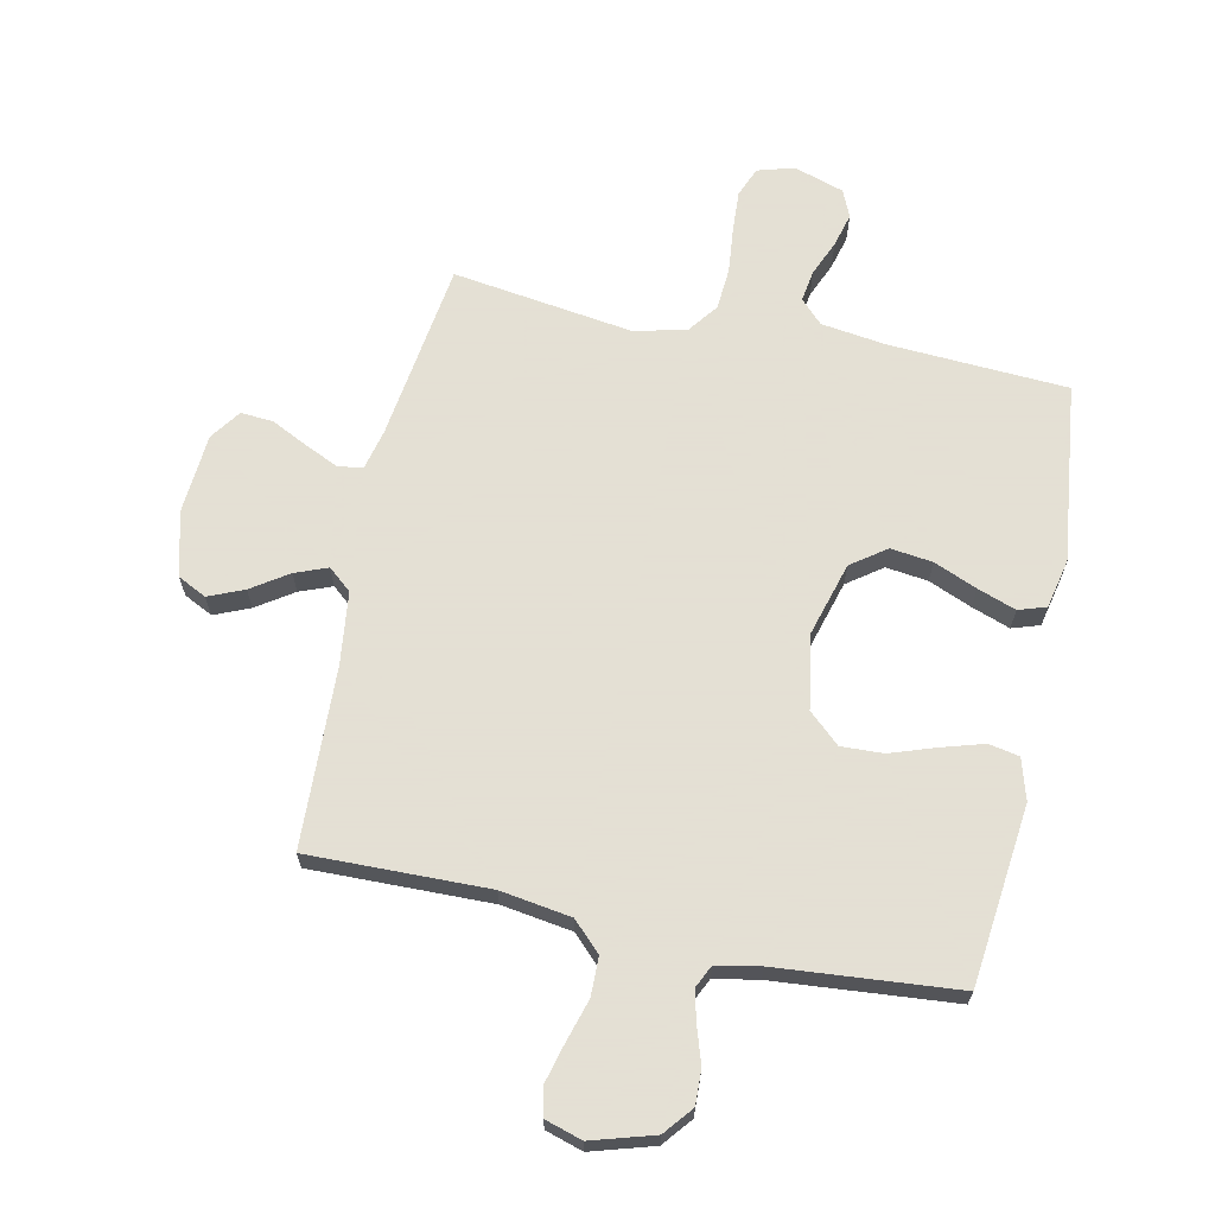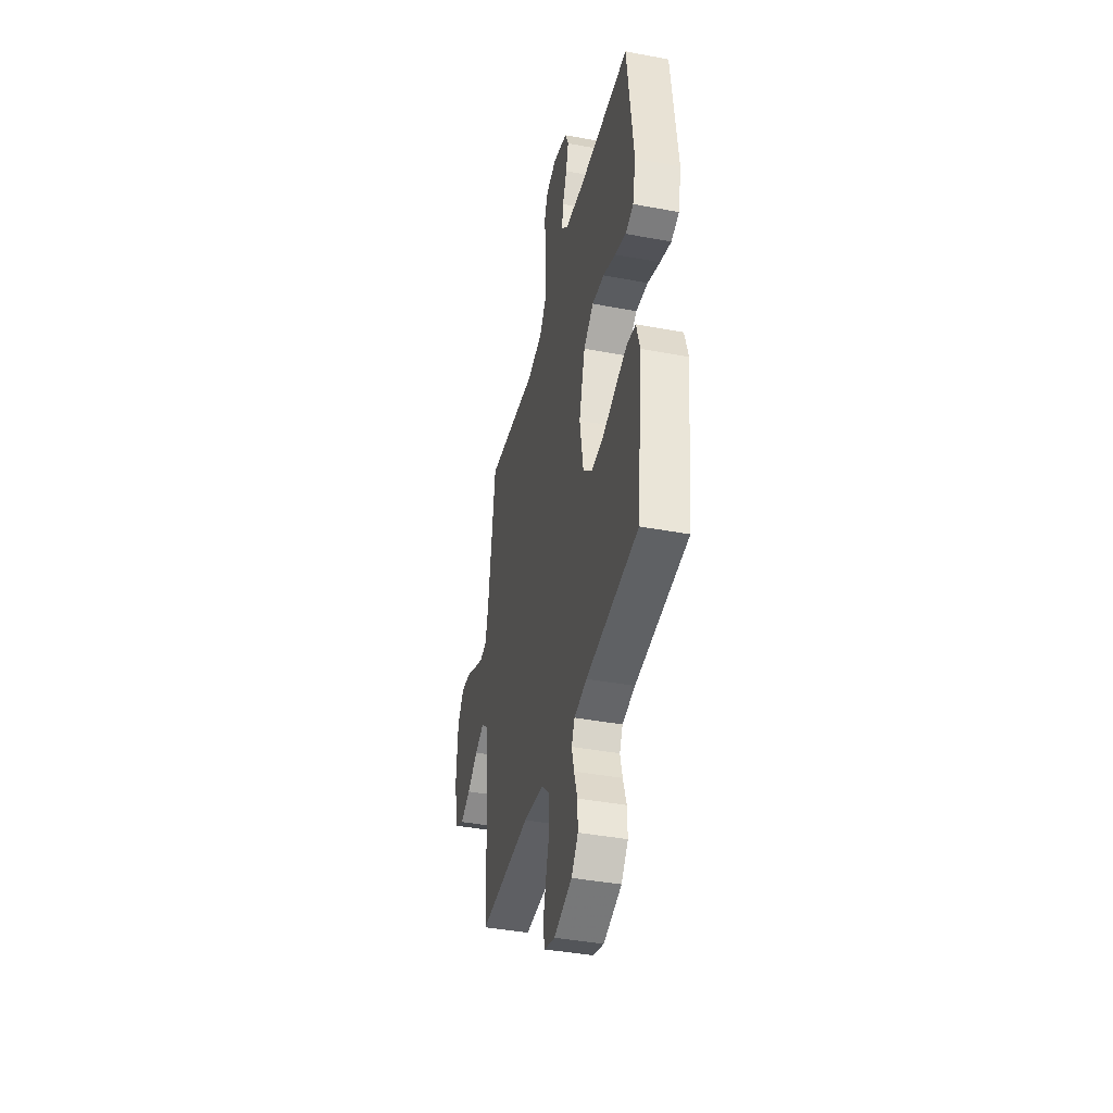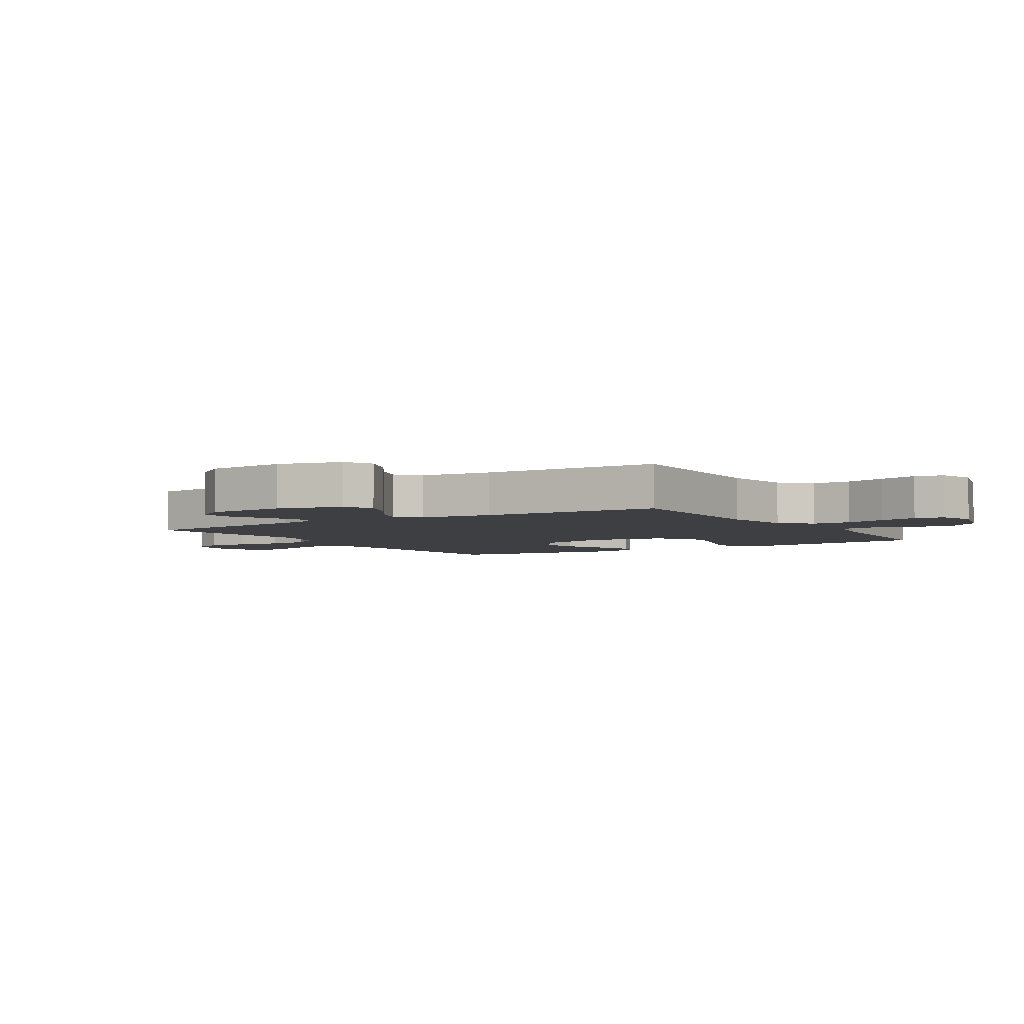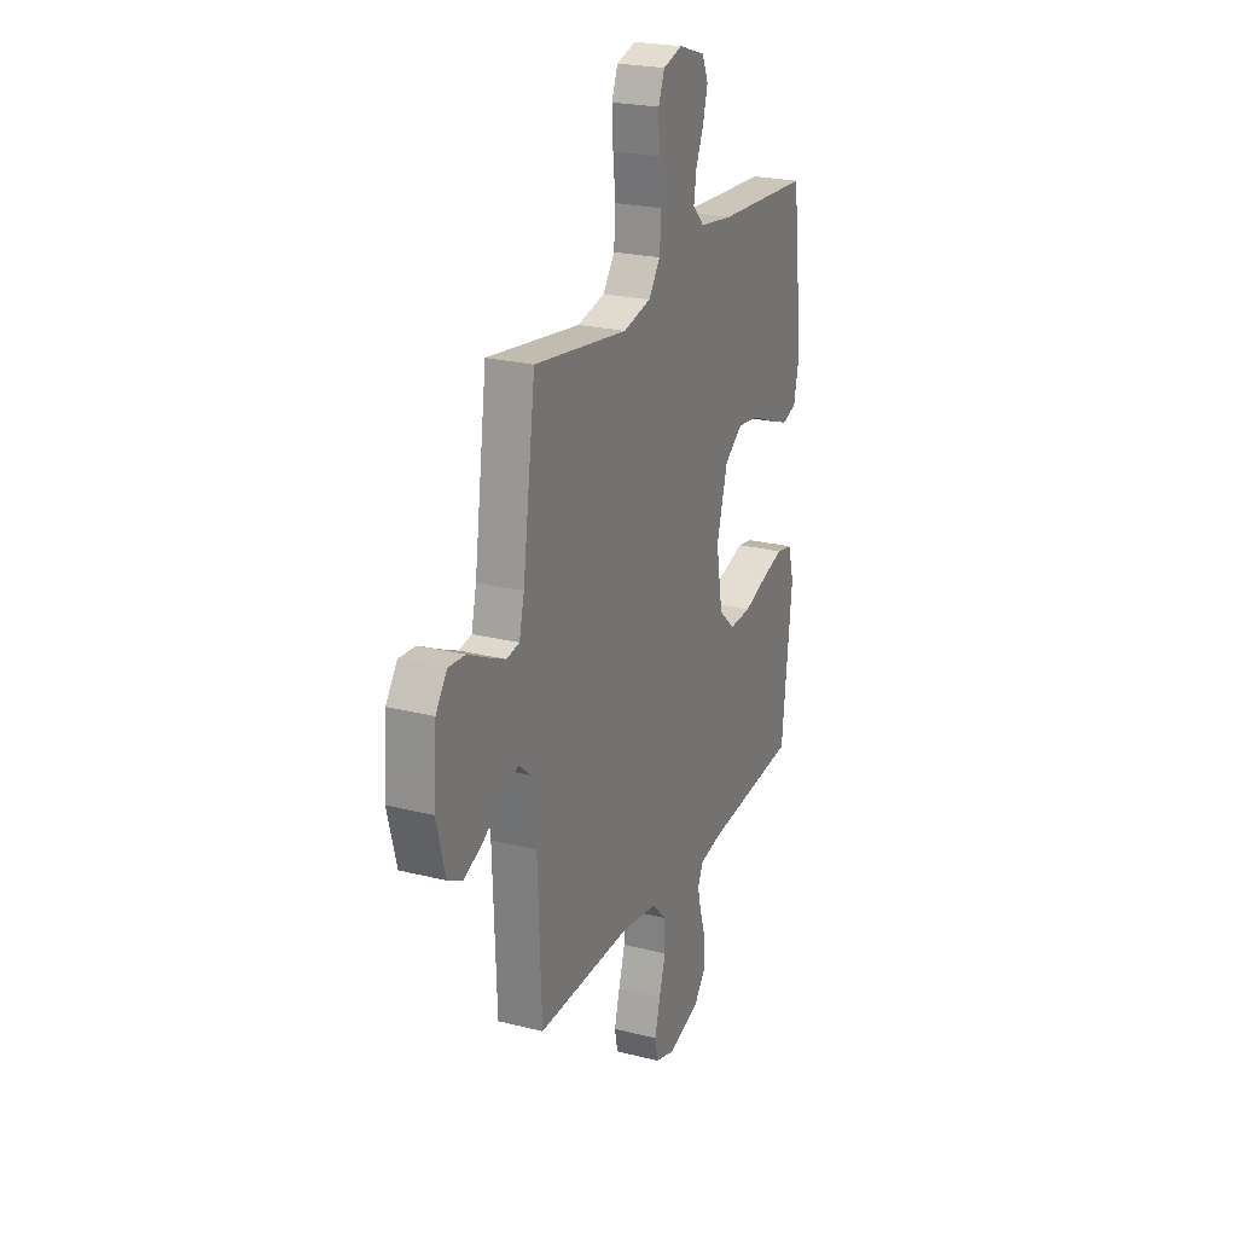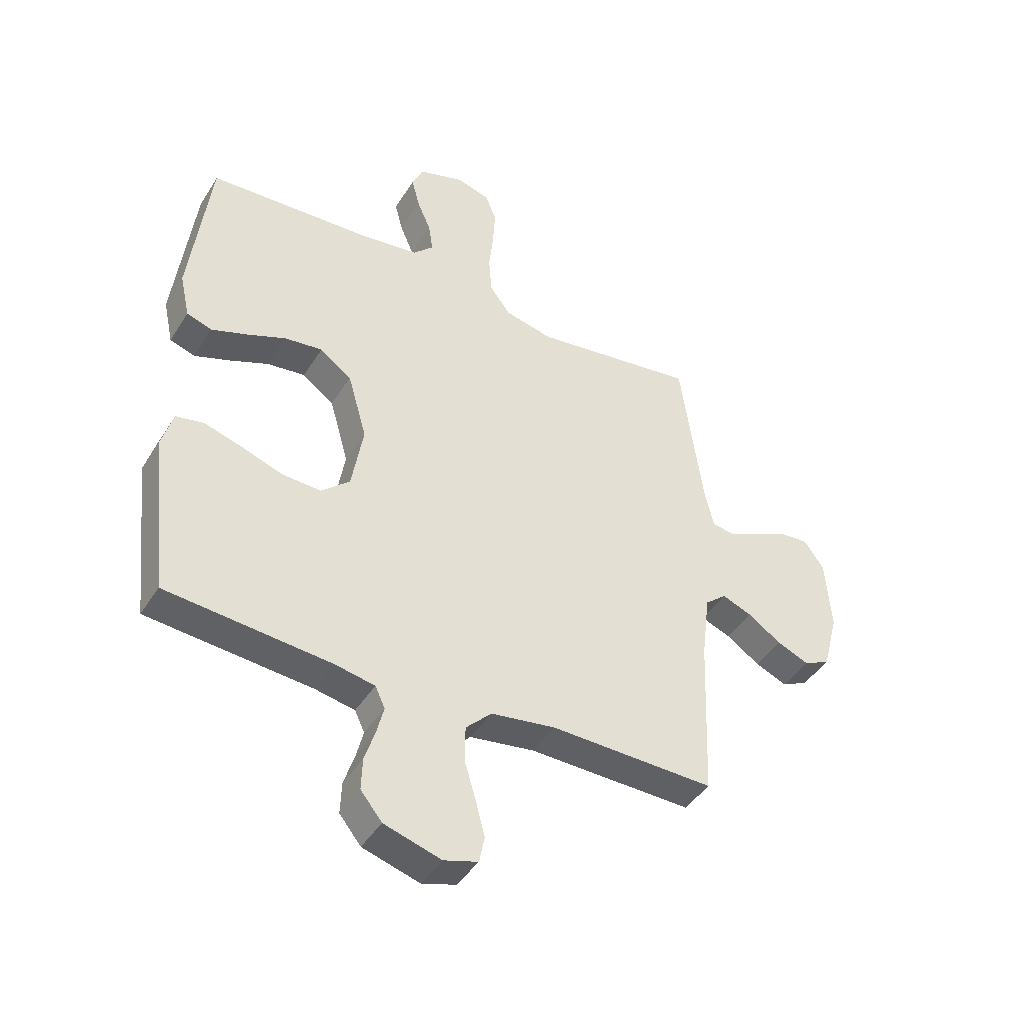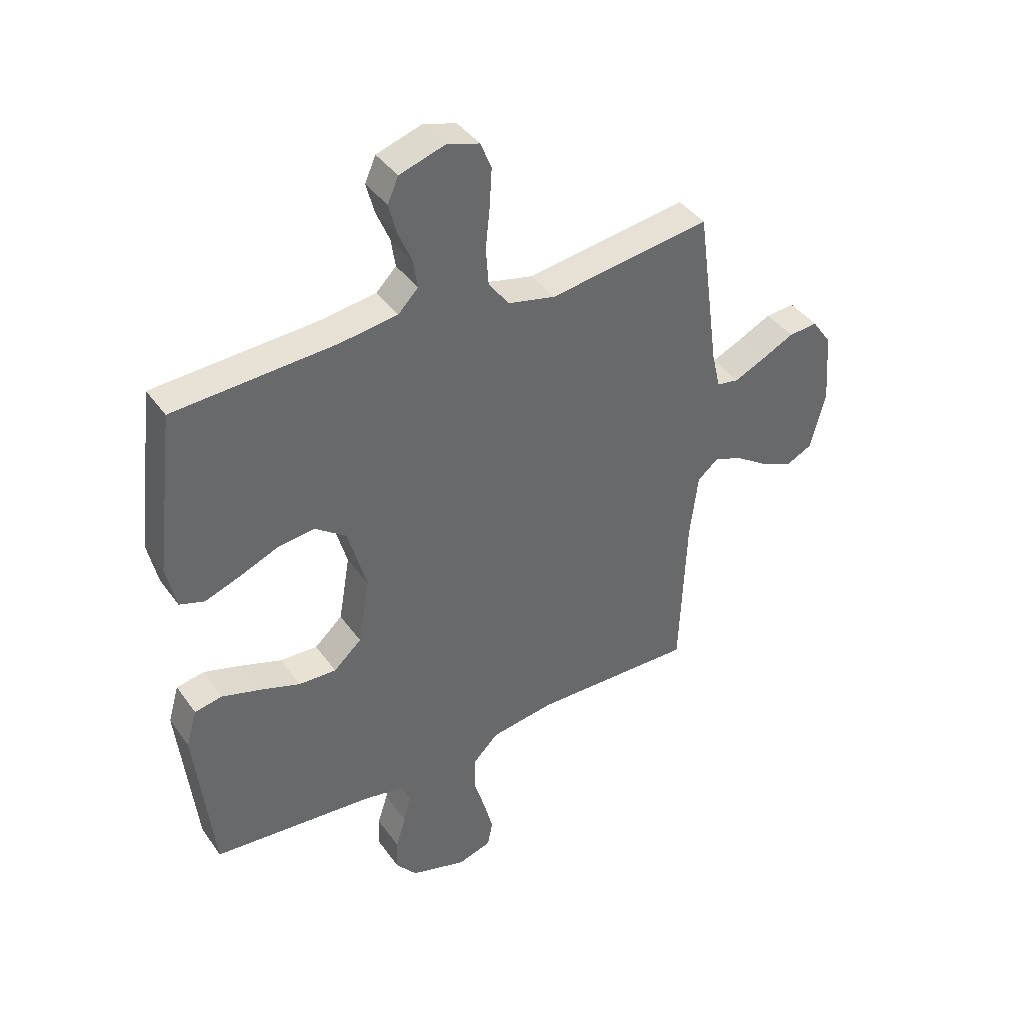
<metadata>
{"format":"obj","ext":"obj","renderer":"f3d","projection":"perspective","resolution":1024,"background":"white","views":[{"elev":66.2,"azim":-168.0,"up":"+Y"},{"elev":-40.8,"azim":-102.9,"up":"+Z"},{"elev":-4.1,"azim":122.5,"up":"+Y"},{"elev":23.6,"azim":113.0,"up":"+Z"},{"elev":-43.7,"azim":-29.9,"up":"+Z"},{"elev":40.4,"azim":-32.0,"up":"+Z"}]}
</metadata>
<code>
v -0.5 0.07 0.5
v -0.2 0.07 0.517
v -0.093 0.07 0.532
v -0.056 0.07 0.57
v -0.064 0.07 0.623
v -0.089 0.07 0.682
v -0.104 0.07 0.739
v -0.084 0.07 0.785
v 0 0.07 0.812
v 0.061 0.07 0.794
v 0.081 0.07 0.744
v 0.077 0.07 0.674
v 0.069 0.07 0.598
v 0.074 0.07 0.528
v 0.112 0.07 0.477
v 0.2 0.07 0.457
v 0.5 0.07 0.5
v 0.541 0.07 0.2
v 0.557 0.07 0.132
v 0.598 0.07 0.125
v 0.655 0.07 0.151
v 0.716 0.07 0.181
v 0.77 0.07 0.185
v 0.806 0.07 0.134
v 0.816 0.07 0
v 0.788 0.07 -0.108
v 0.74 0.07 -0.132
v 0.681 0.07 -0.107
v 0.62 0.07 -0.066
v 0.566 0.07 -0.045
v 0.527 0.07 -0.078
v 0.512 0.07 -0.2
v 0.5 0.07 -0.5
v 0.2 0.07 -0.494
v 0.082 0.07 -0.512
v 0.035 0.07 -0.559
v 0.034 0.07 -0.624
v 0.055 0.07 -0.694
v 0.072 0.07 -0.759
v 0.062 0.07 -0.807
v 0 0.07 -0.826
v -0.104 0.07 -0.795
v -0.143 0.07 -0.747
v -0.141 0.07 -0.689
v -0.122 0.07 -0.63
v -0.109 0.07 -0.578
v -0.127 0.07 -0.54
v -0.2 0.07 -0.526
v -0.5 0.07 -0.5
v -0.533 0.07 -0.2
v -0.513 0.07 -0.131
v -0.462 0.07 -0.121
v -0.392 0.07 -0.142
v -0.316 0.07 -0.168
v -0.246 0.07 -0.171
v -0.194 0.07 -0.124
v -0.173 0.07 0
v -0.208 0.07 0.123
v -0.266 0.07 0.165
v -0.336 0.07 0.156
v -0.408 0.07 0.126
v -0.472 0.07 0.103
v -0.518 0.07 0.118
v -0.536 0.07 0.2
v -0.5 0 0.5
v -0.2 0 0.517
v -0.093 0 0.532
v -0.056 0 0.57
v -0.064 0 0.623
v -0.089 0 0.682
v -0.104 0 0.739
v -0.084 0 0.785
v 0 0 0.812
v 0.061 0 0.794
v 0.081 0 0.744
v 0.077 0 0.674
v 0.069 0 0.598
v 0.074 0 0.528
v 0.112 0 0.477
v 0.2 0 0.457
v 0.5 0 0.5
v 0.541 0 0.2
v 0.557 0 0.132
v 0.598 0 0.125
v 0.655 0 0.151
v 0.716 0 0.181
v 0.77 0 0.185
v 0.806 0 0.134
v 0.816 0 0
v 0.788 0 -0.108
v 0.74 0 -0.132
v 0.681 0 -0.107
v 0.62 0 -0.066
v 0.566 0 -0.045
v 0.527 0 -0.078
v 0.512 0 -0.2
v 0.5 0 -0.5
v 0.2 0 -0.494
v 0.082 0 -0.512
v 0.035 0 -0.559
v 0.034 0 -0.624
v 0.055 0 -0.694
v 0.072 0 -0.759
v 0.062 0 -0.807
v 0 0 -0.826
v -0.104 0 -0.795
v -0.143 0 -0.747
v -0.141 0 -0.689
v -0.122 0 -0.63
v -0.109 0 -0.578
v -0.127 0 -0.54
v -0.2 0 -0.526
v -0.5 0 -0.5
v -0.533 0 -0.2
v -0.513 0 -0.131
v -0.462 0 -0.121
v -0.392 0 -0.142
v -0.316 0 -0.168
v -0.246 0 -0.171
v -0.194 0 -0.124
v -0.173 0 0
v -0.208 0 0.123
v -0.266 0 0.165
v -0.336 0 0.156
v -0.408 0 0.126
v -0.472 0 0.103
v -0.518 0 0.118
v -0.536 0 0.2
f 63 64 1 2
f 60 61 62 63
f 60 63 2 3
f 59 60 3 4
f 58 59 4
f 57 58 4
f 56 57 4
f 51 52 53 54
f 49 50 51 54
f 48 49 54 55
f 47 48 55 56
f 42 43 44 45
f 42 45 46
f 41 42 46
f 40 41 46
f 37 38 39 40
f 37 40 46 47
f 32 33 34
f 31 32 34 35
f 26 27 28 29
f 26 29 30
f 25 26 30
f 24 25 30
f 21 22 23 24
f 20 21 24 30
f 19 20 30 31
f 16 17 18
f 15 16 18 19
f 10 11 12 13
f 8 9 10 13
f 8 13 14
f 5 6 7 8
f 4 5 8 14
f 56 4 14 15
f 36 37 47 56
f 35 36 56 15
f 15 19 31 35
f 66 65 128 127
f 127 126 125 124
f 67 66 127 124
f 68 67 124 123
f 68 123 122
f 68 122 121
f 68 121 120
f 118 117 116 115
f 118 115 114 113
f 119 118 113 112
f 120 119 112 111
f 109 108 107 106
f 110 109 106
f 110 106 105
f 110 105 104
f 104 103 102 101
f 111 110 104 101
f 98 97 96
f 99 98 96 95
f 93 92 91 90
f 94 93 90
f 94 90 89
f 94 89 88
f 88 87 86 85
f 94 88 85 84
f 95 94 84 83
f 82 81 80
f 83 82 80 79
f 77 76 75 74
f 77 74 73 72
f 78 77 72
f 72 71 70 69
f 78 72 69 68
f 79 78 68 120
f 120 111 101 100
f 79 120 100 99
f 99 95 83 79
f 1 65 66 2
f 2 66 67 3
f 3 67 68 4
f 4 68 69 5
f 5 69 70 6
f 6 70 71 7
f 7 71 72 8
f 8 72 73 9
f 9 73 74 10
f 10 74 75 11
f 11 75 76 12
f 12 76 77 13
f 13 77 78 14
f 14 78 79 15
f 15 79 80 16
f 16 80 81 17
f 17 81 82 18
f 18 82 83 19
f 19 83 84 20
f 20 84 85 21
f 21 85 86 22
f 22 86 87 23
f 23 87 88 24
f 24 88 89 25
f 25 89 90 26
f 26 90 91 27
f 27 91 92 28
f 28 92 93 29
f 29 93 94 30
f 30 94 95 31
f 31 95 96 32
f 32 96 97 33
f 33 97 98 34
f 34 98 99 35
f 35 99 100 36
f 36 100 101 37
f 37 101 102 38
f 38 102 103 39
f 39 103 104 40
f 40 104 105 41
f 41 105 106 42
f 42 106 107 43
f 43 107 108 44
f 44 108 109 45
f 45 109 110 46
f 46 110 111 47
f 47 111 112 48
f 48 112 113 49
f 49 113 114 50
f 50 114 115 51
f 51 115 116 52
f 52 116 117 53
f 53 117 118 54
f 54 118 119 55
f 55 119 120 56
f 56 120 121 57
f 57 121 122 58
f 58 122 123 59
f 59 123 124 60
f 60 124 125 61
f 61 125 126 62
f 62 126 127 63
f 63 127 128 64
f 64 128 65 1

</code>
